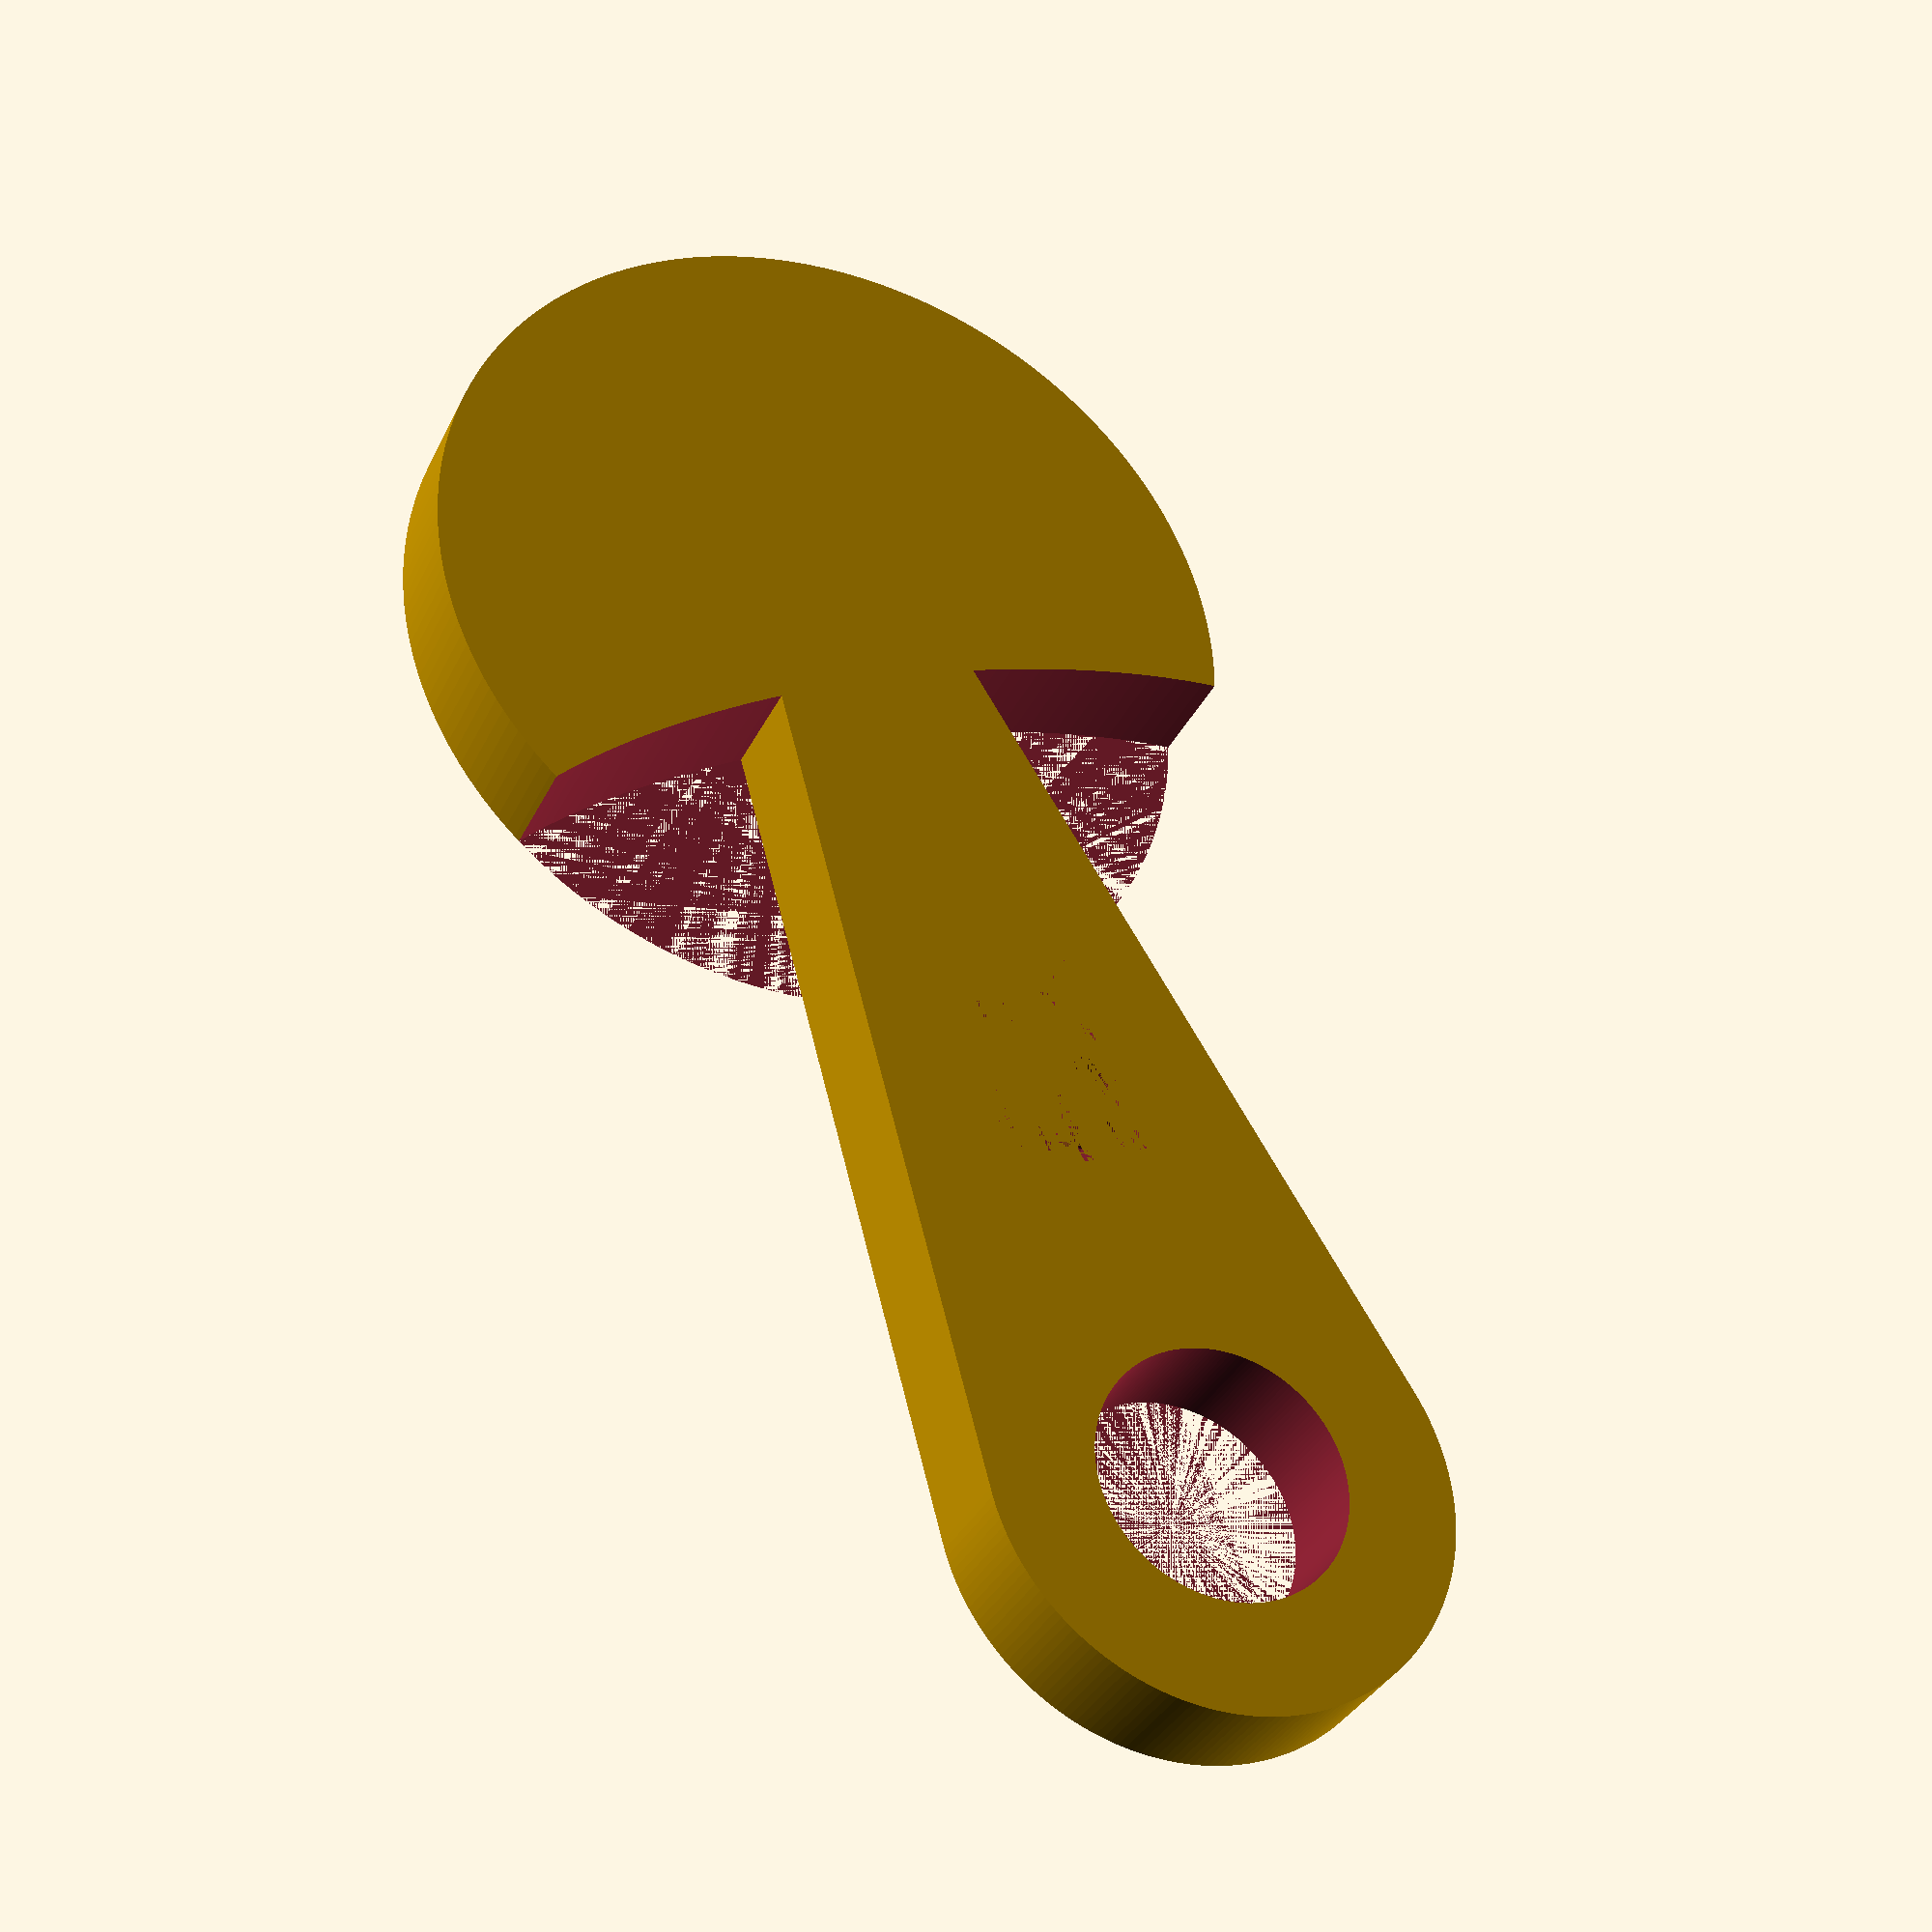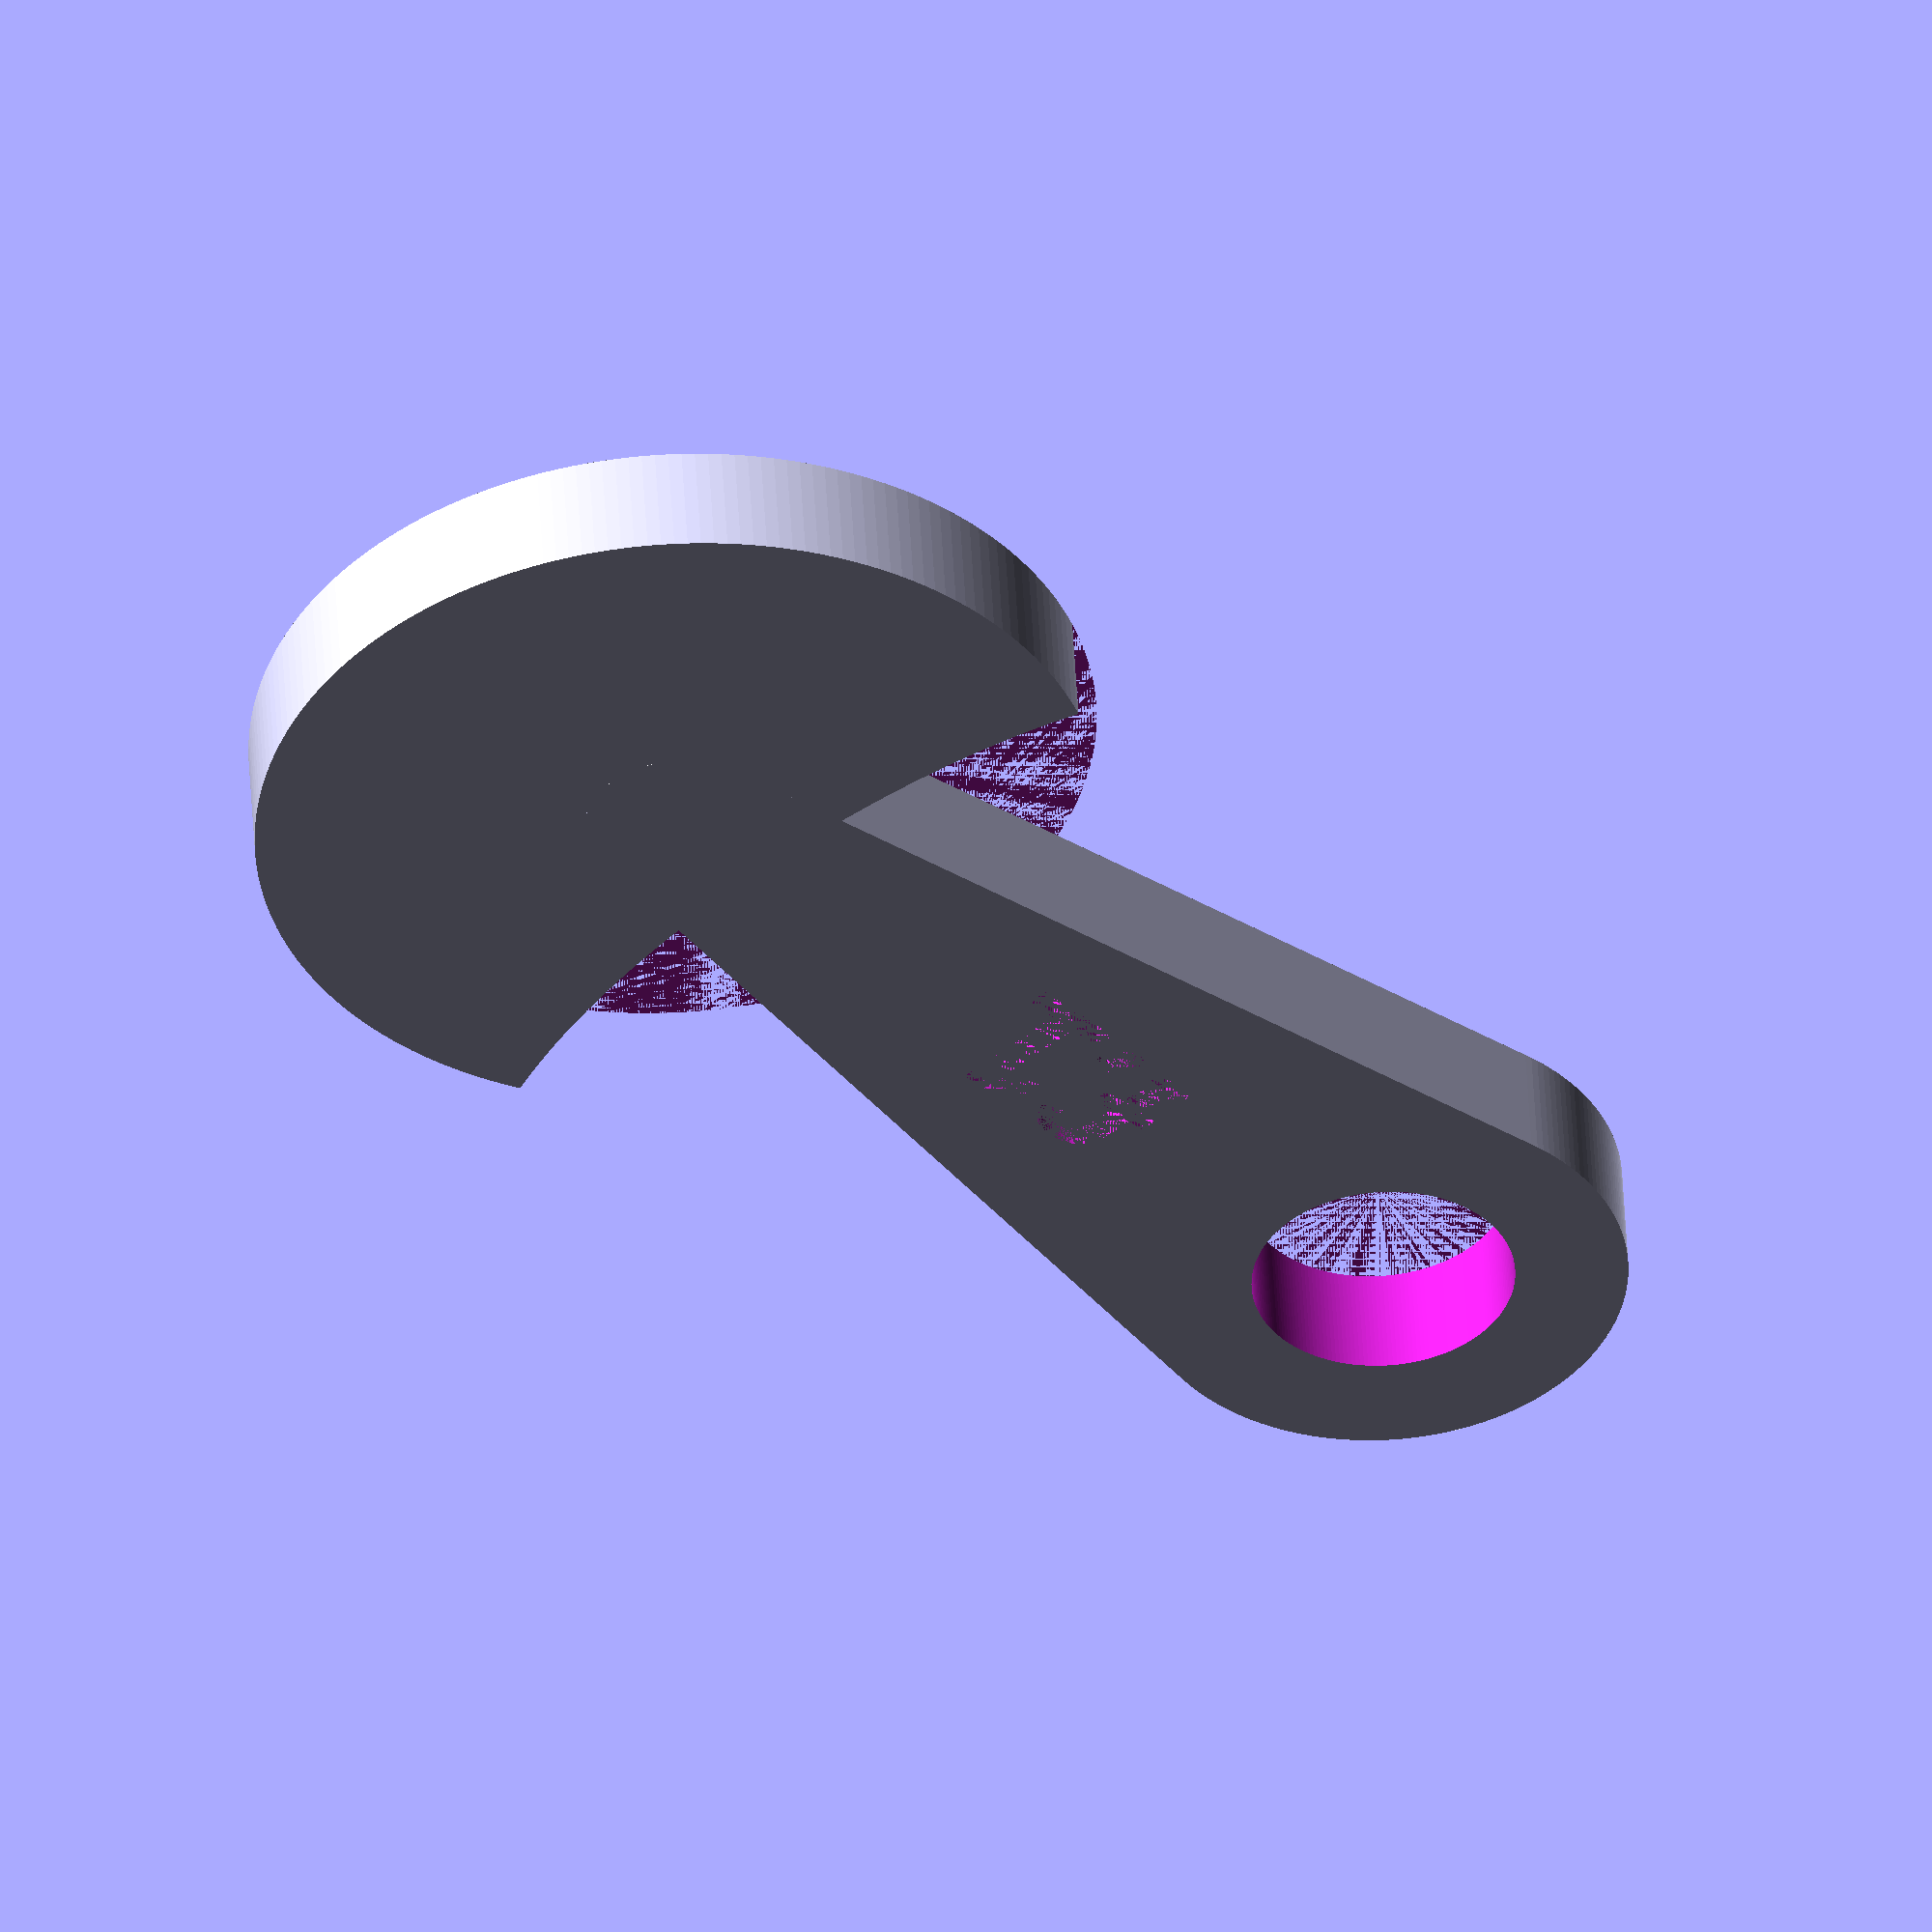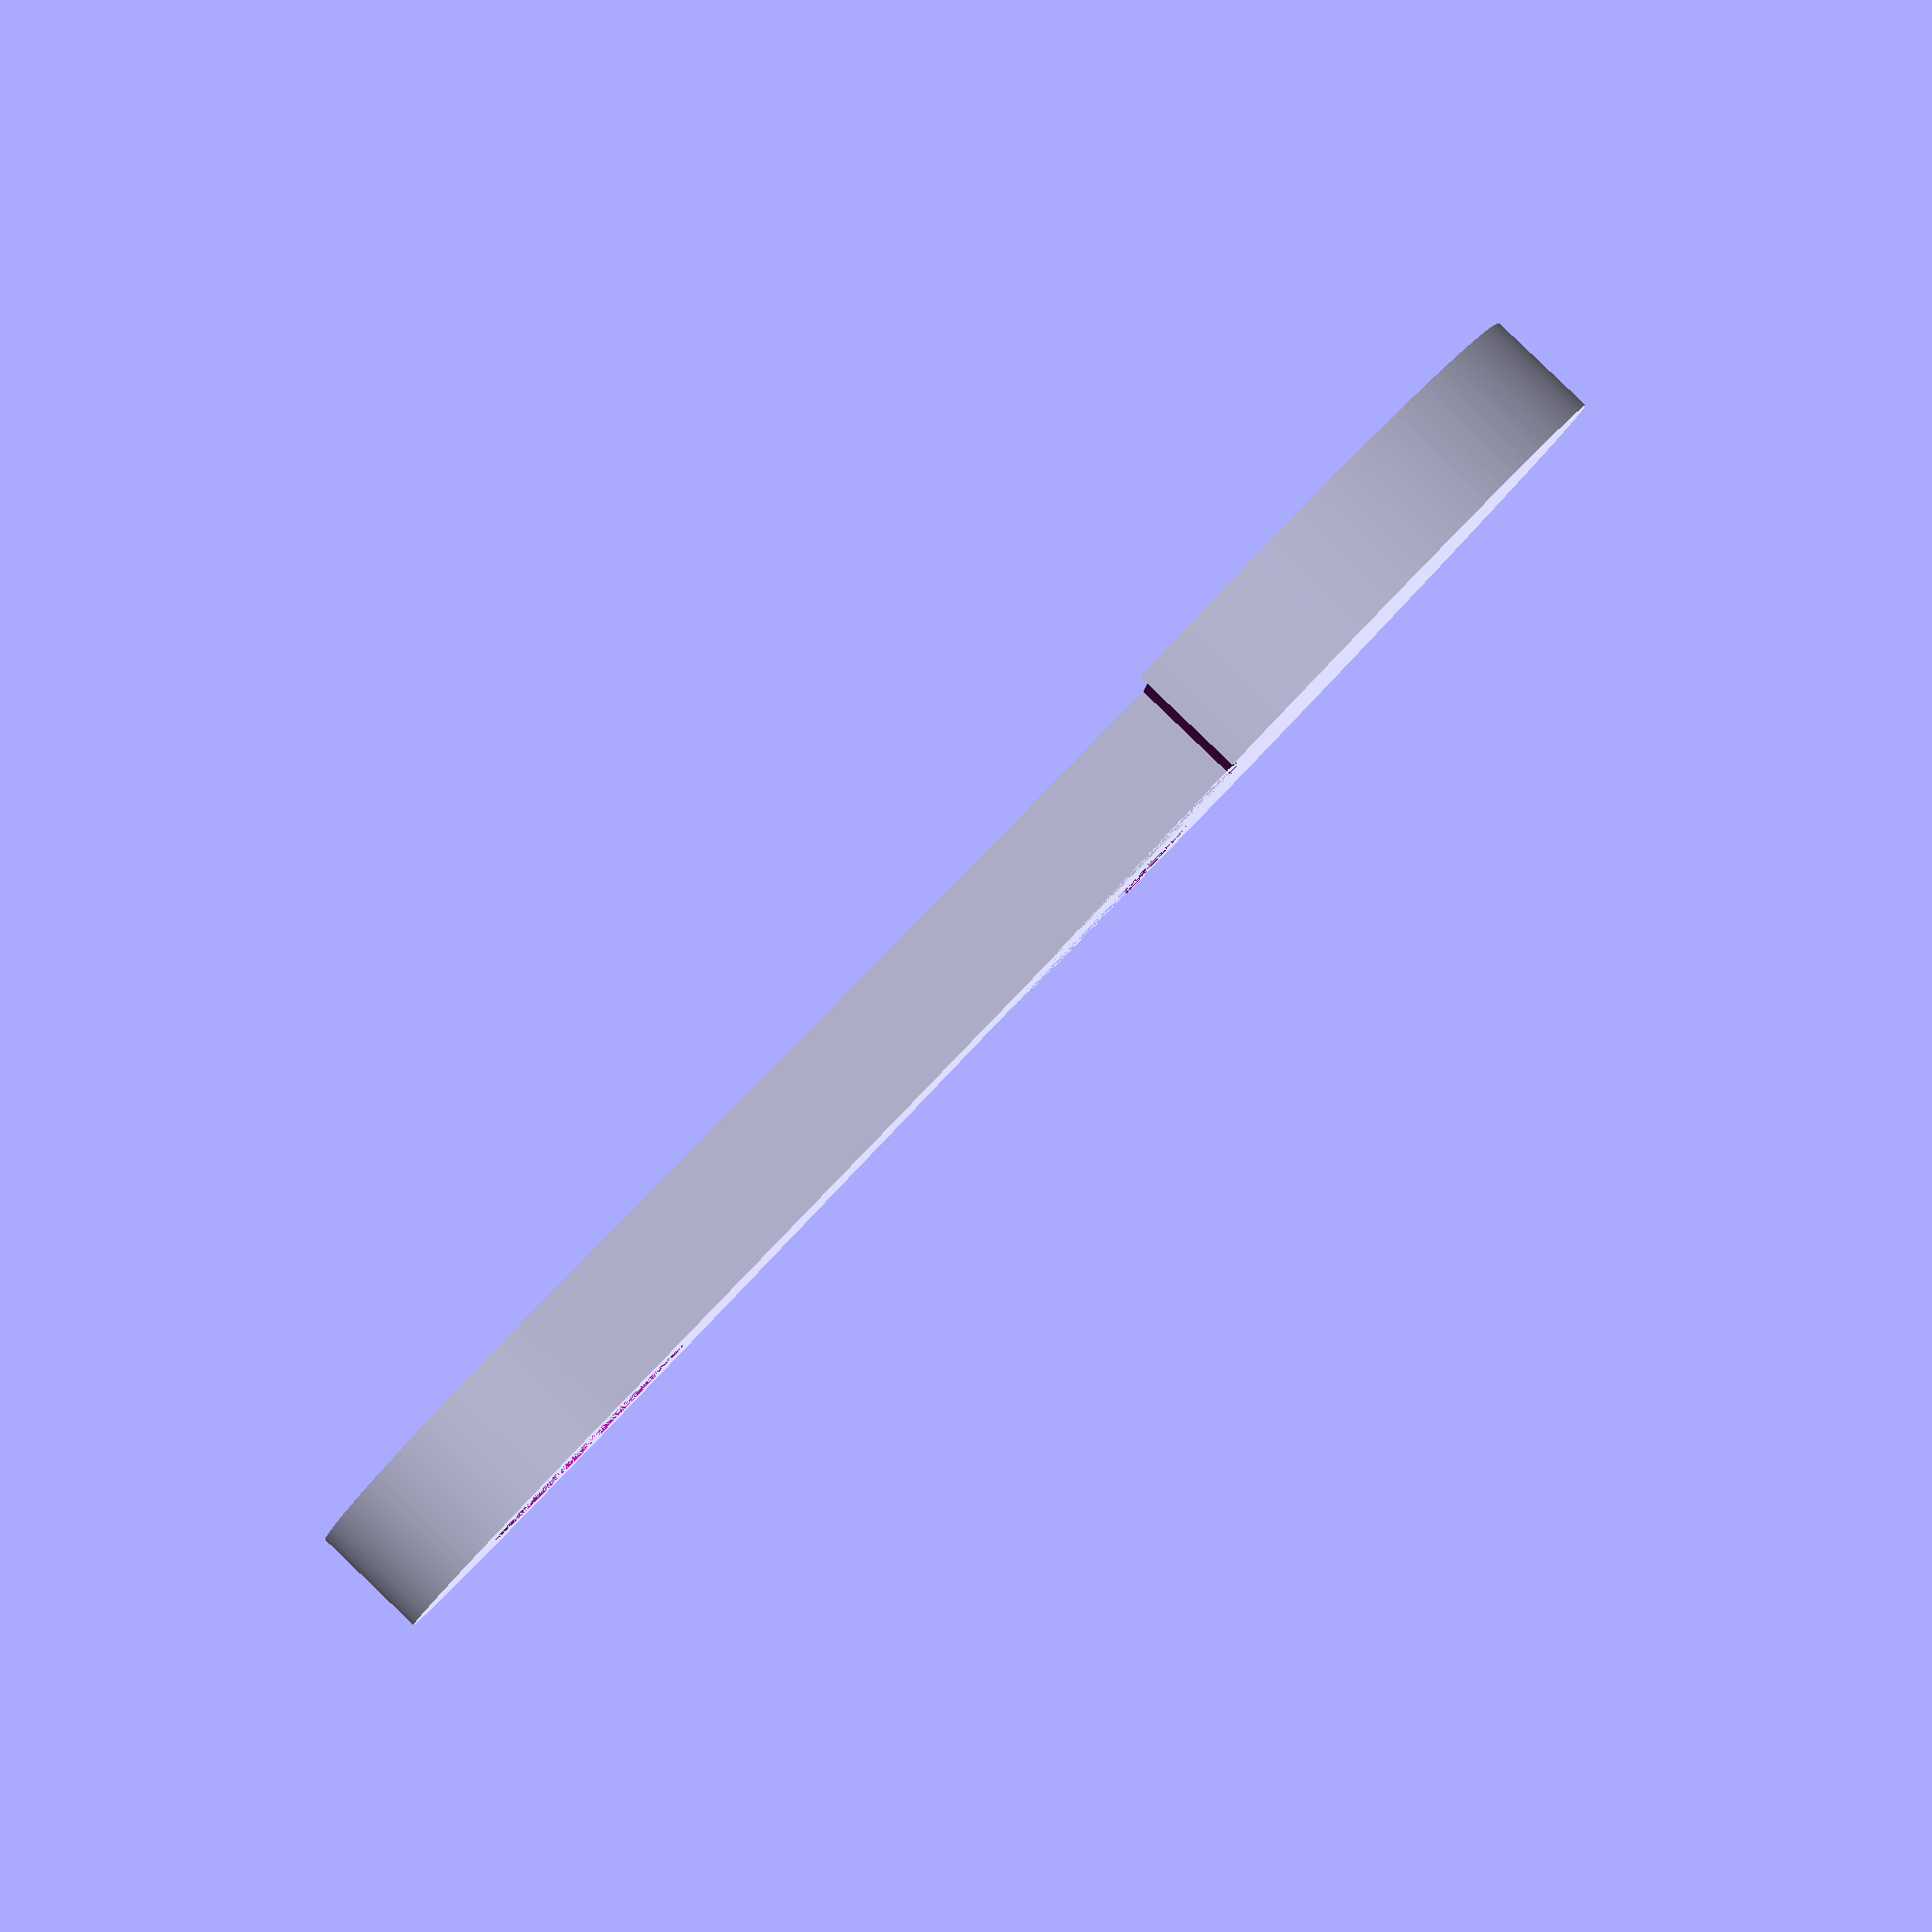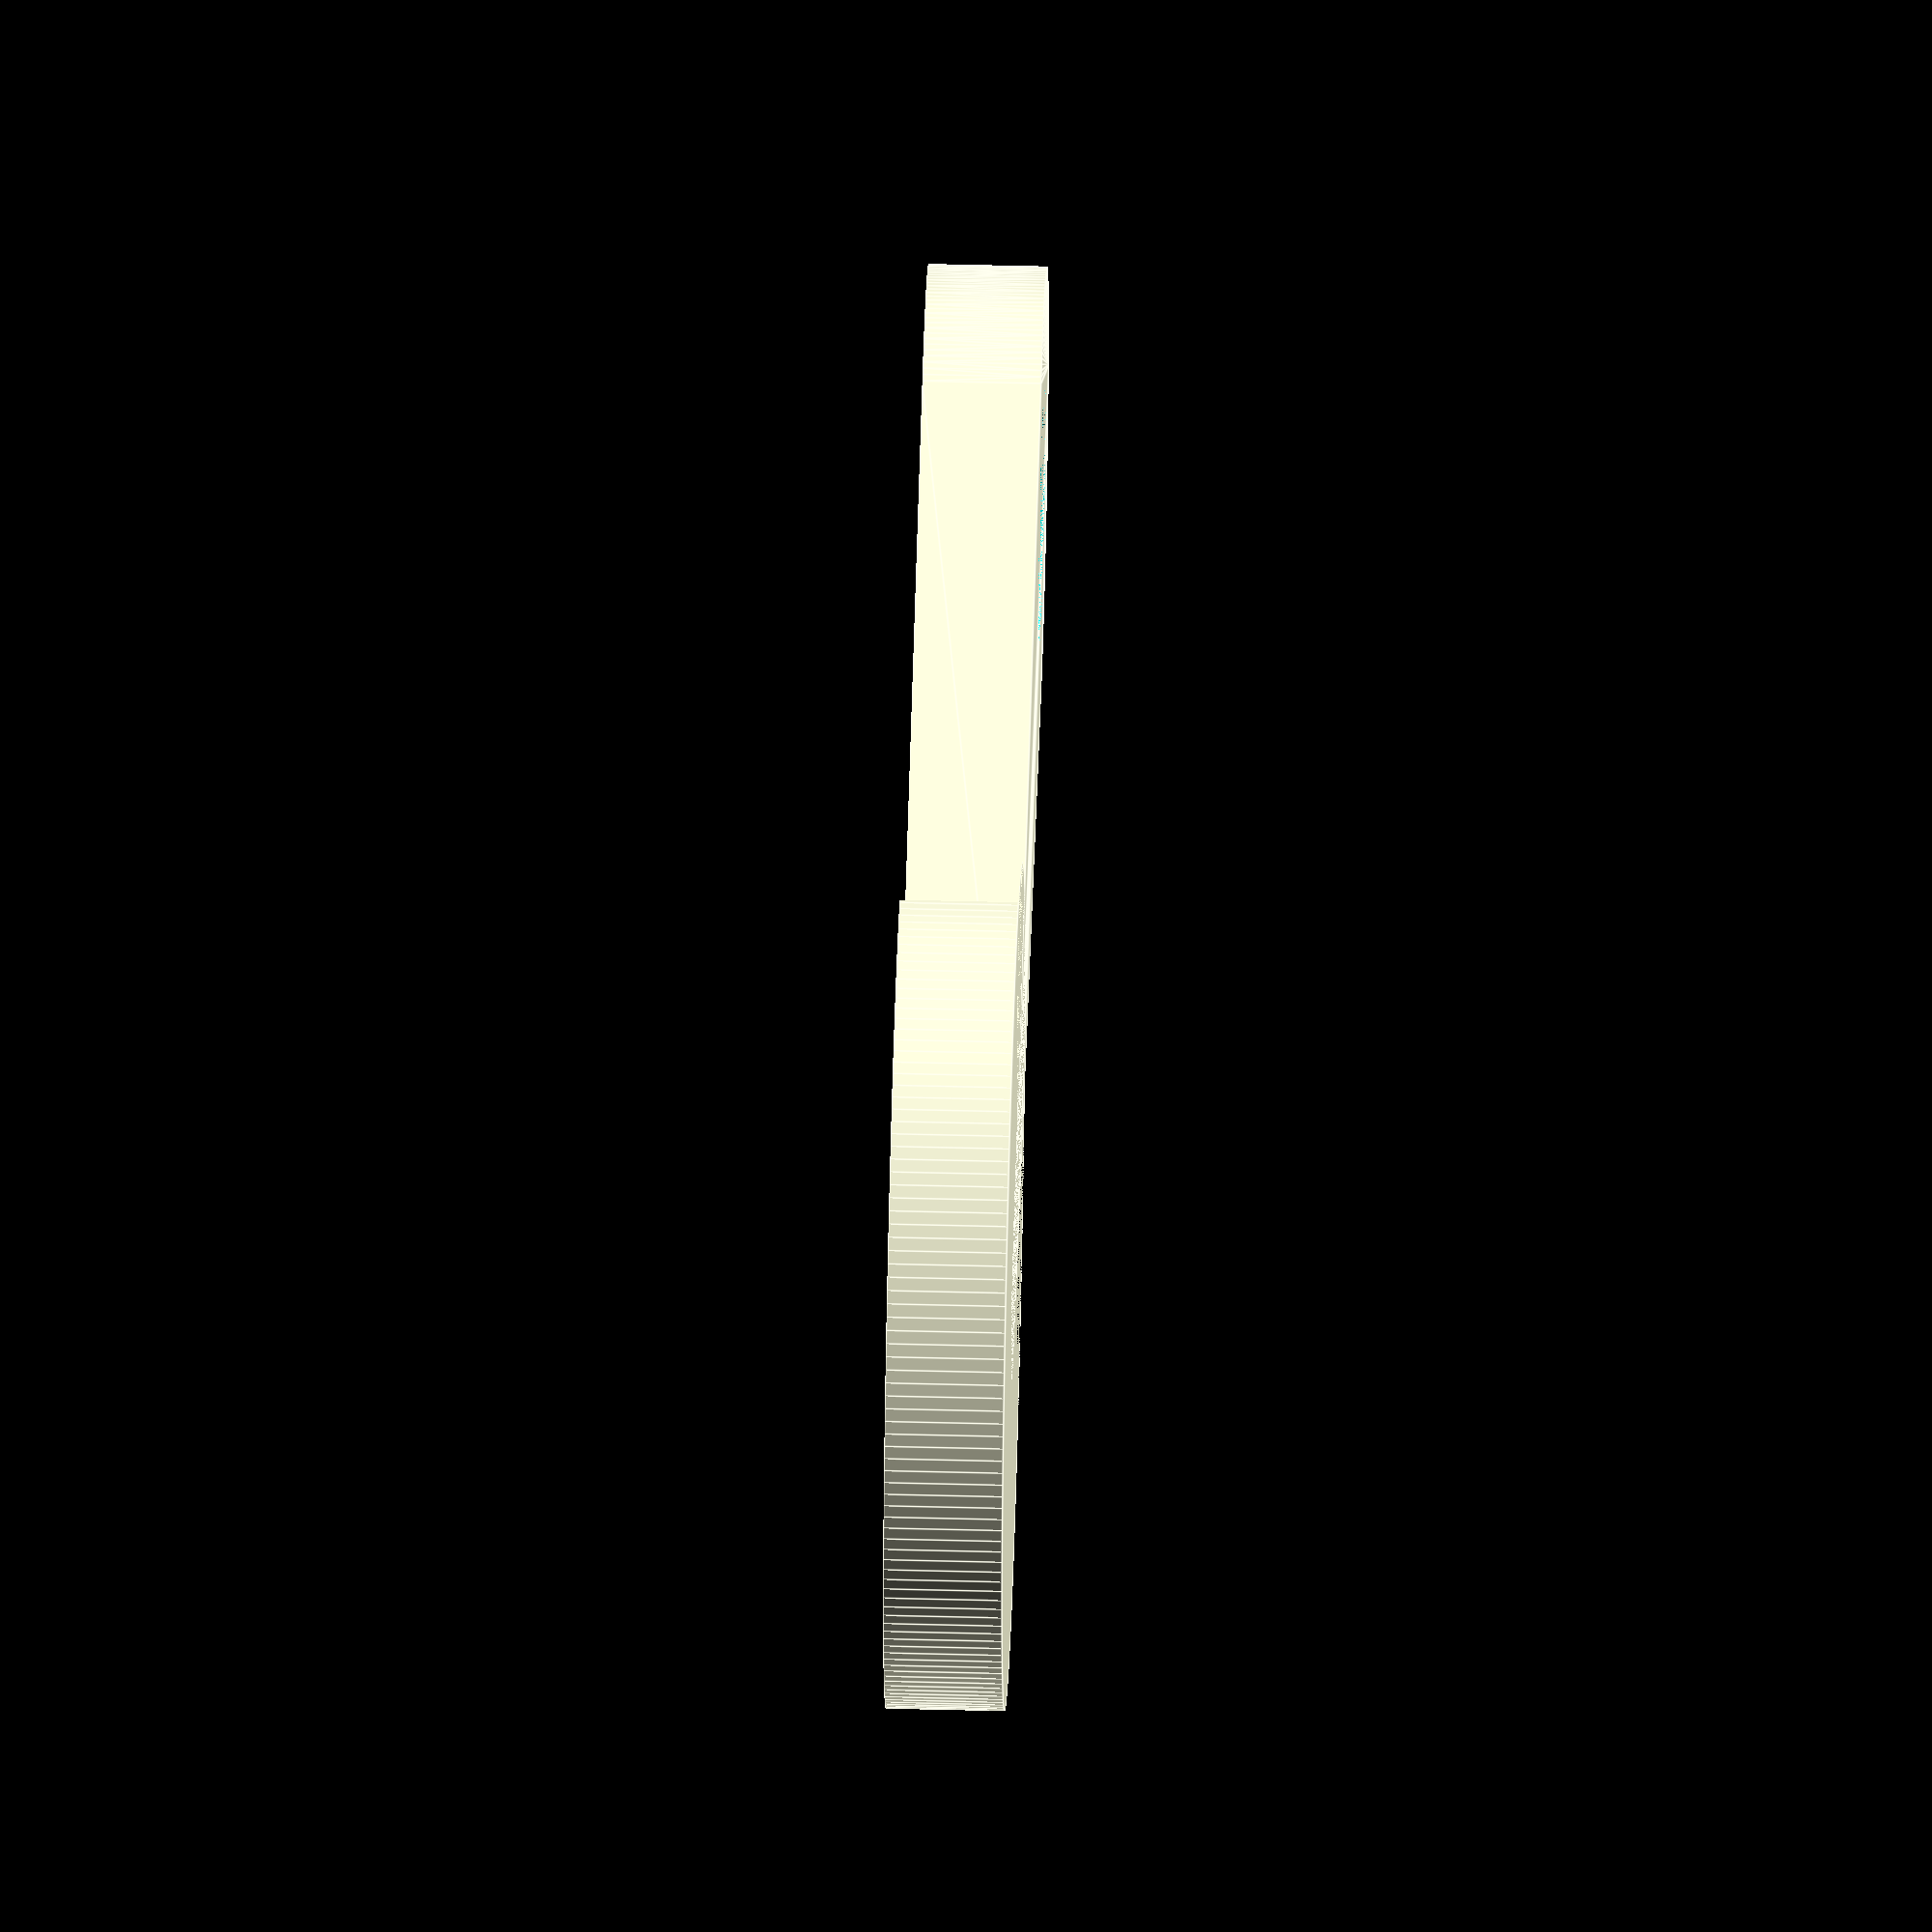
<openscad>
d_coin = 22.5; // coin diameter, 22.5 for pound, 23.8 for euro
t_coin = 3.15; // coin thickness, 3.15 for pound, 2 for euro
d_hole = 7; // hole diameter
l_tail = 27; // distance from coin center to hole center
$fn = 200; // render quality
text="£1";
font="Liberation Sans:style=Bold";
fontsize=4;

// put it all together
difference()
{
    coinToken();
    embossedText();
}

// functions
module coinToken()
{
    difference()
    {
        // coin
        cylinder(h=t_coin, d=d_coin);

        // cutout
        translate([0, -9, 0])
            scale([1, 0.4, 1])
                cylinder(h=t_coin+1, d=30);

    }

    difference()
    {
        // tail
        hull()
        {
            cylinder(h=t_coin, d=5);
            translate([0, -l_tail, 0])
                cylinder(h=t_coin, d=13);
        }

        // hole
        translate([0, -l_tail, 0])
            cylinder(h=t_coin+1, d=d_hole);
    }
}

module embossedText()
{
    translate([0,-15,t_coin/2])
        rotate([0,0,90])
            linear_extrude(height=t_coin/2)
                text(text=text, font=font, halign="center", valign="center", size=fontsize);
}

</openscad>
<views>
elev=33.2 azim=336.6 roll=337.8 proj=p view=wireframe
elev=311.1 azim=316.2 roll=357.0 proj=o view=solid
elev=92.4 azim=82.2 roll=46.2 proj=p view=wireframe
elev=130.7 azim=270.2 roll=88.4 proj=o view=edges
</views>
